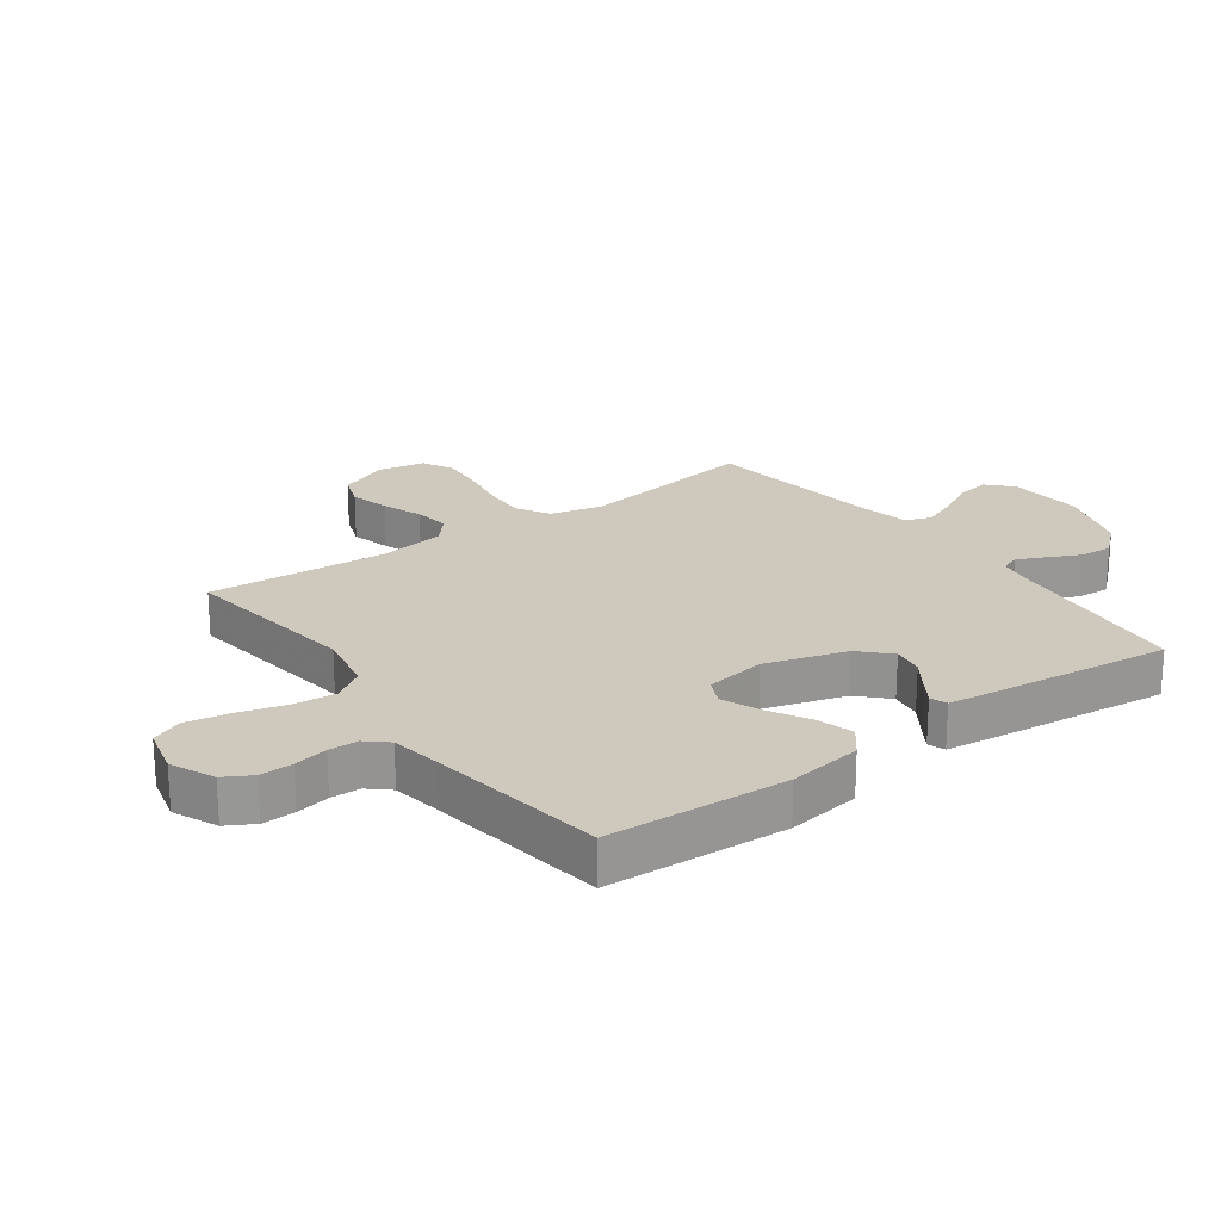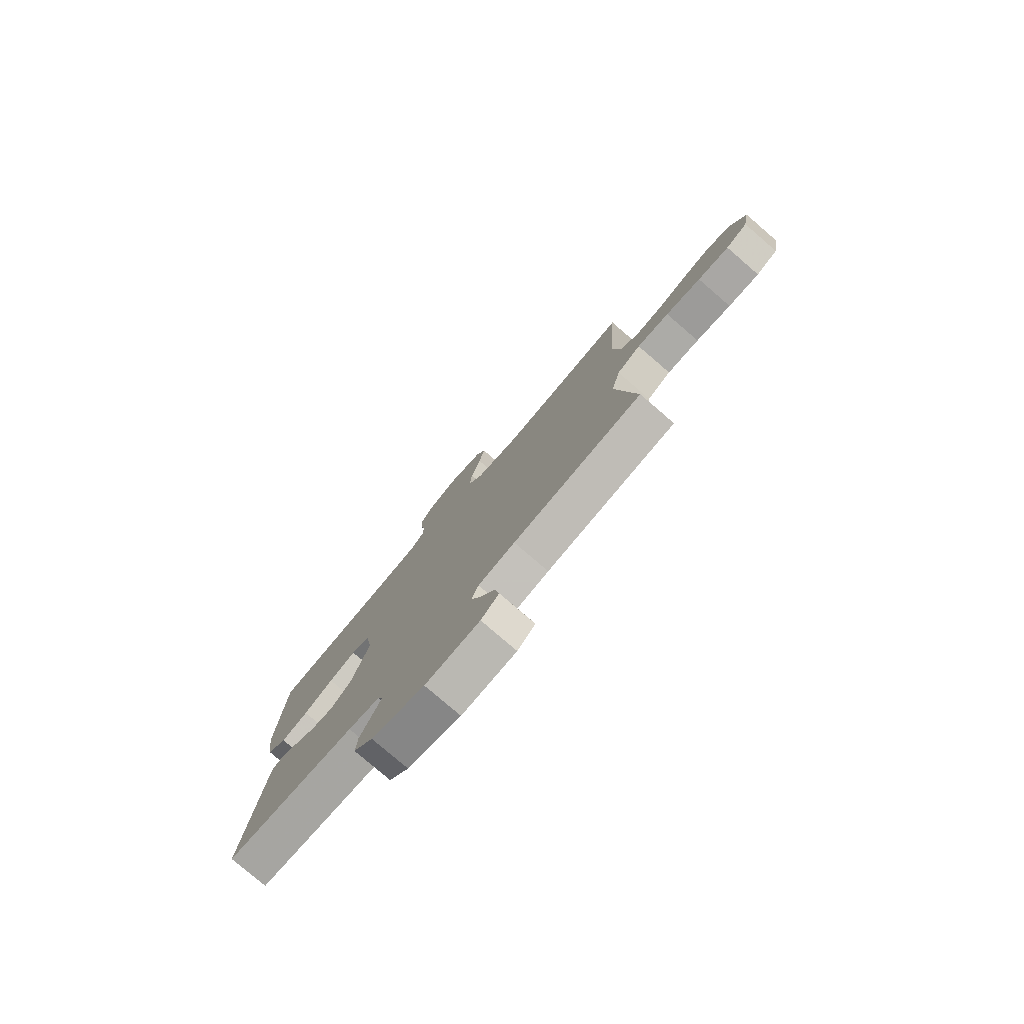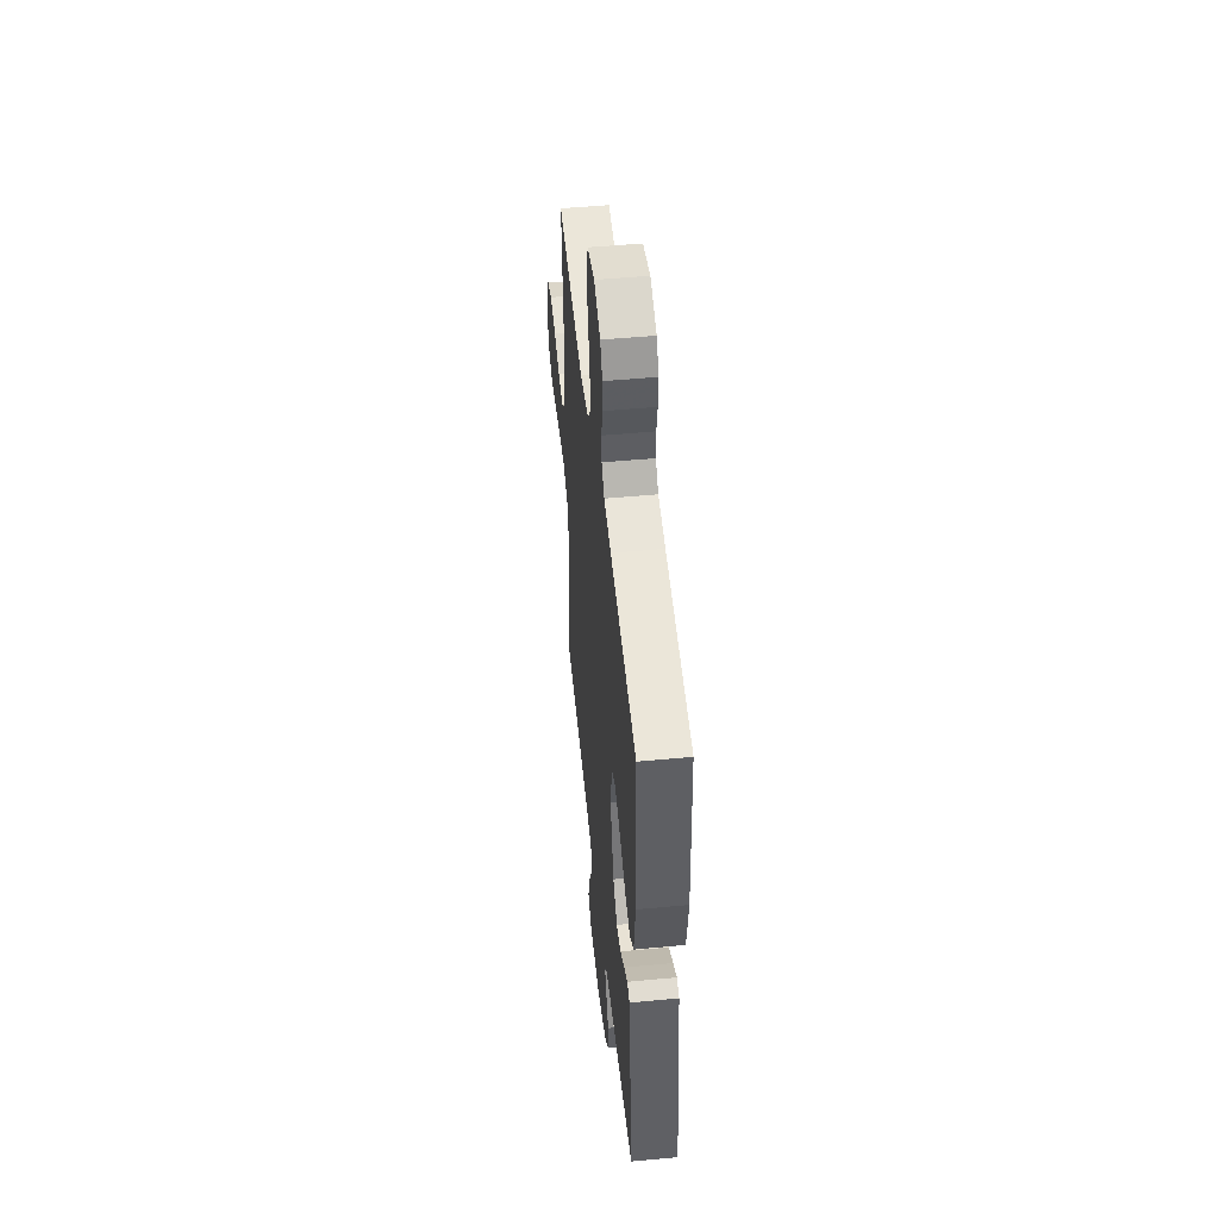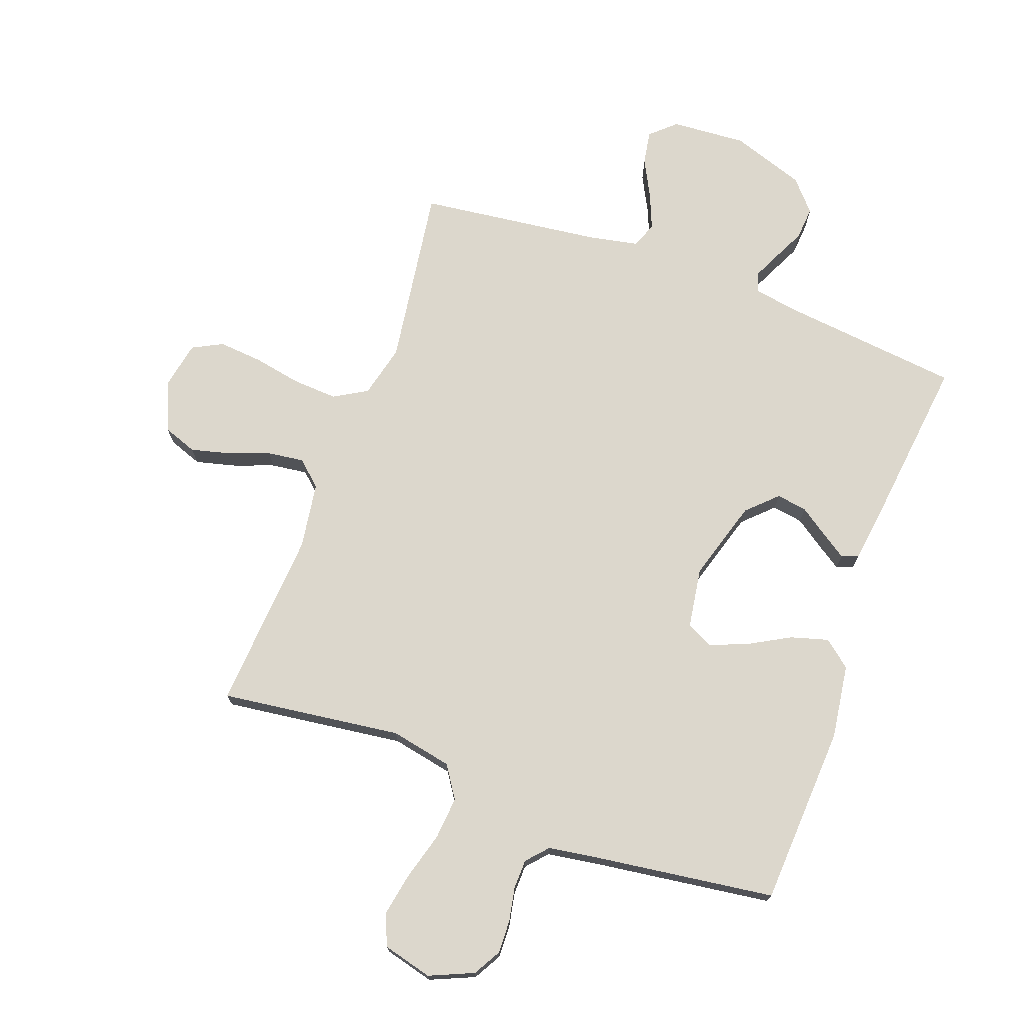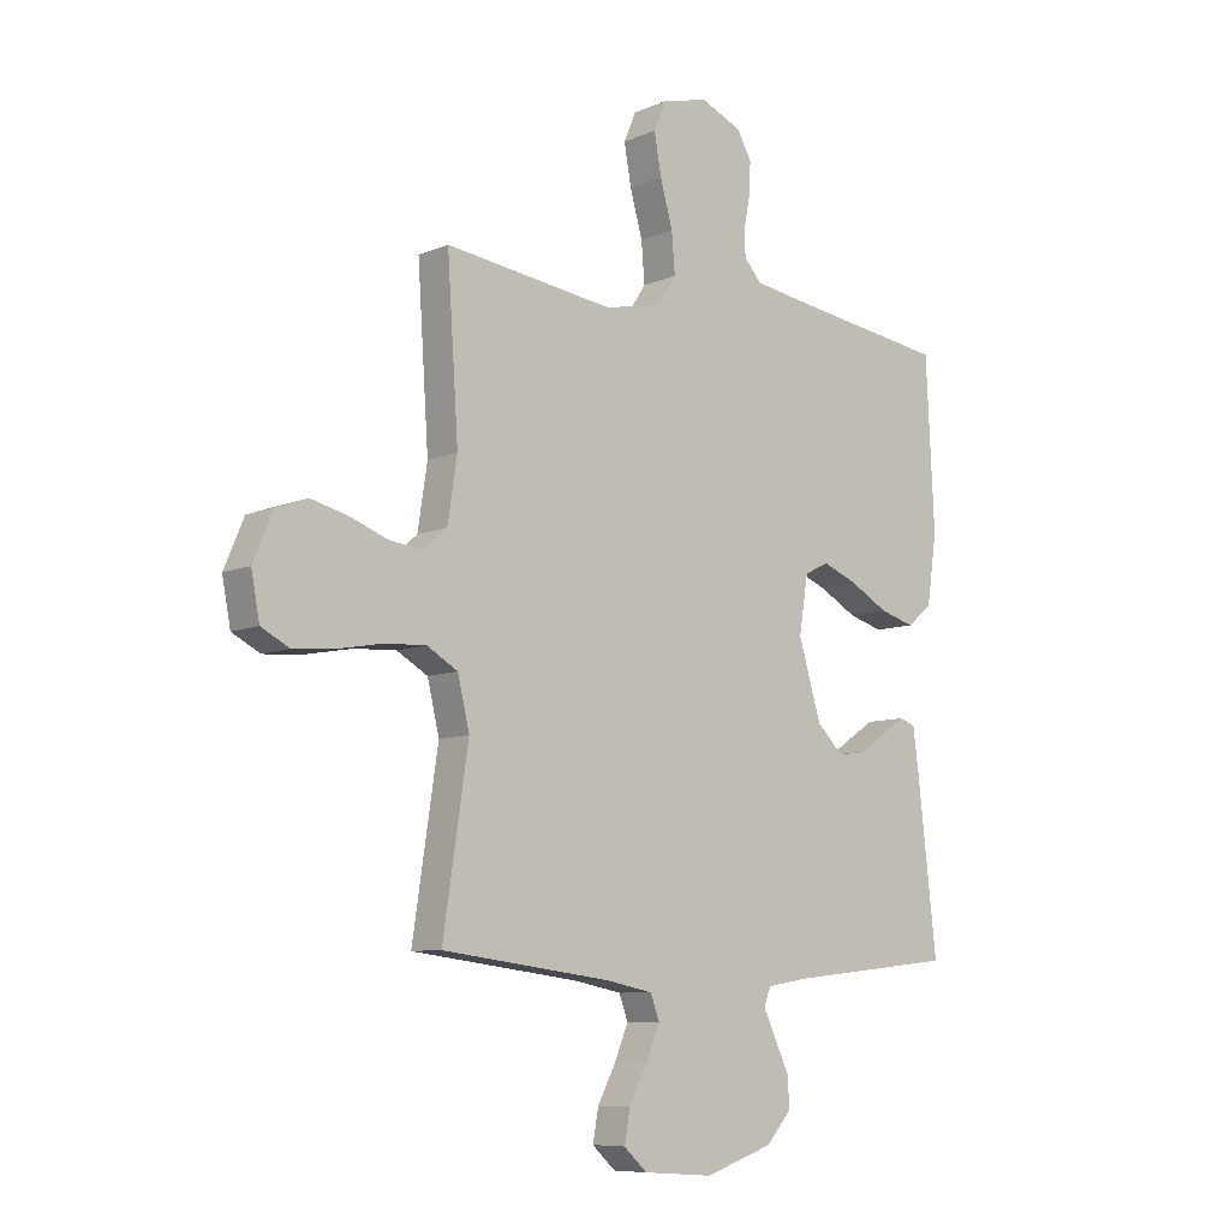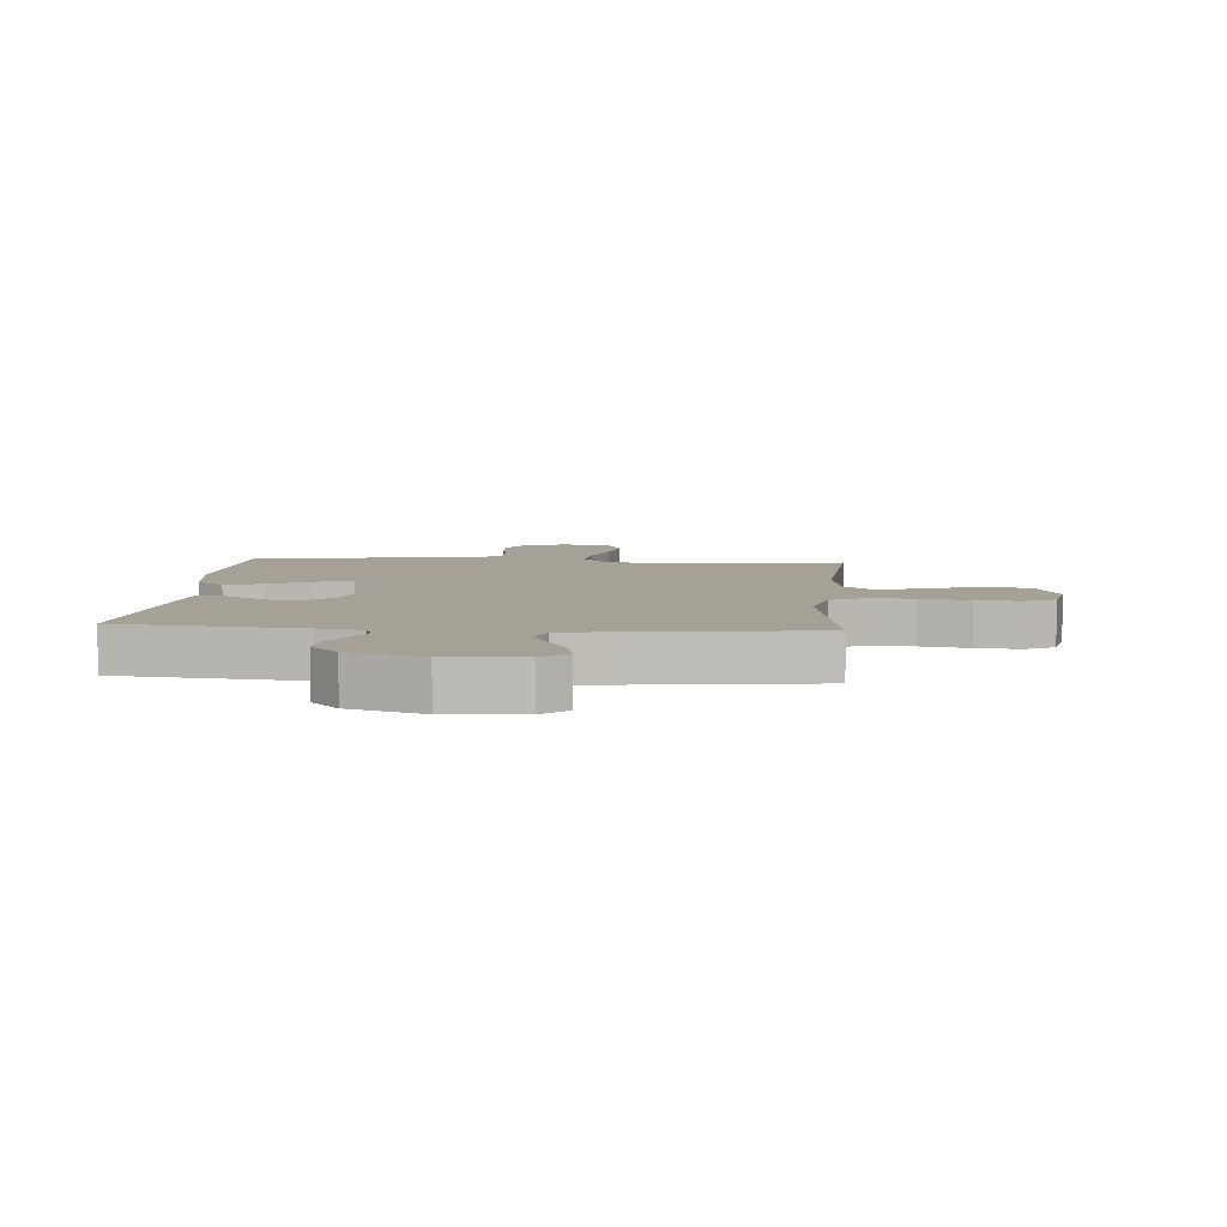
<metadata>
{"format":"obj","ext":"obj","renderer":"f3d","projection":"perspective","resolution":1024,"background":"white","views":[{"elev":22.3,"azim":53.9,"up":"+Y"},{"elev":-78.9,"azim":-130.7,"up":"+Z"},{"elev":50.2,"azim":84.1,"up":"+Z"},{"elev":72.9,"azim":20.3,"up":"+Y"},{"elev":-8.4,"azim":-41.0,"up":"+Z"},{"elev":6.2,"azim":-175.4,"up":"+Y"}]}
</metadata>
<code>
v -0.5 0.07 0.5
v -0.2 0.07 0.46
v -0.098 0.07 0.48
v -0.063 0.07 0.533
v -0.069 0.07 0.604
v -0.091 0.07 0.683
v -0.104 0.07 0.755
v -0.082 0.07 0.807
v 0 0.07 0.828
v 0.073 0.07 0.796
v 0.099 0.07 0.75
v 0.097 0.07 0.695
v 0.086 0.07 0.639
v 0.087 0.07 0.59
v 0.118 0.07 0.555
v 0.2 0.07 0.542
v 0.5 0.07 0.5
v 0.515 0.07 0.2
v 0.497 0.07 0.077
v 0.452 0.07 0.041
v 0.39 0.07 0.059
v 0.322 0.07 0.097
v 0.26 0.07 0.122
v 0.216 0.07 0.101
v 0.2 0.07 0
v 0.24 0.07 -0.134
v 0.288 0.07 -0.181
v 0.339 0.07 -0.173
v 0.387 0.07 -0.14
v 0.428 0.07 -0.113
v 0.456 0.07 -0.123
v 0.466 0.07 -0.2
v 0.5 0.07 -0.5
v 0.2 0.07 -0.532
v 0.128 0.07 -0.544
v 0.116 0.07 -0.576
v 0.137 0.07 -0.621
v 0.163 0.07 -0.675
v 0.167 0.07 -0.73
v 0.122 0.07 -0.781
v 0 0.07 -0.822
v -0.125 0.07 -0.813
v -0.166 0.07 -0.775
v -0.156 0.07 -0.719
v -0.123 0.07 -0.656
v -0.099 0.07 -0.598
v -0.115 0.07 -0.555
v -0.2 0.07 -0.538
v -0.5 0.07 -0.5
v -0.455 0.07 -0.2
v -0.476 0.07 -0.112
v -0.531 0.07 -0.08
v -0.605 0.07 -0.084
v -0.686 0.07 -0.099
v -0.758 0.07 -0.105
v -0.808 0.07 -0.079
v -0.823 0.07 0
v -0.788 0.07 0.083
v -0.732 0.07 0.103
v -0.666 0.07 0.086
v -0.599 0.07 0.061
v -0.539 0.07 0.053
v -0.497 0.07 0.09
v -0.48 0.07 0.2
v -0.5 0 0.5
v -0.2 0 0.46
v -0.098 0 0.48
v -0.063 0 0.533
v -0.069 0 0.604
v -0.091 0 0.683
v -0.104 0 0.755
v -0.082 0 0.807
v 0 0 0.828
v 0.073 0 0.796
v 0.099 0 0.75
v 0.097 0 0.695
v 0.086 0 0.639
v 0.087 0 0.59
v 0.118 0 0.555
v 0.2 0 0.542
v 0.5 0 0.5
v 0.515 0 0.2
v 0.497 0 0.077
v 0.452 0 0.041
v 0.39 0 0.059
v 0.322 0 0.097
v 0.26 0 0.122
v 0.216 0 0.101
v 0.2 0 0
v 0.24 0 -0.134
v 0.288 0 -0.181
v 0.339 0 -0.173
v 0.387 0 -0.14
v 0.428 0 -0.113
v 0.456 0 -0.123
v 0.466 0 -0.2
v 0.5 0 -0.5
v 0.2 0 -0.532
v 0.128 0 -0.544
v 0.116 0 -0.576
v 0.137 0 -0.621
v 0.163 0 -0.675
v 0.167 0 -0.73
v 0.122 0 -0.781
v 0 0 -0.822
v -0.125 0 -0.813
v -0.166 0 -0.775
v -0.156 0 -0.719
v -0.123 0 -0.656
v -0.099 0 -0.598
v -0.115 0 -0.555
v -0.2 0 -0.538
v -0.5 0 -0.5
v -0.455 0 -0.2
v -0.476 0 -0.112
v -0.531 0 -0.08
v -0.605 0 -0.084
v -0.686 0 -0.099
v -0.758 0 -0.105
v -0.808 0 -0.079
v -0.823 0 0
v -0.788 0 0.083
v -0.732 0 0.103
v -0.666 0 0.086
v -0.599 0 0.061
v -0.539 0 0.053
v -0.497 0 0.09
v -0.48 0 0.2
f 59 60 61
f 58 59 61
f 57 58 61
f 56 57 61
f 55 56 61
f 54 55 61
f 53 54 61
f 52 53 61 62
f 51 52 62 63
f 48 49 50
f 51 63 64
f 50 51 64
f 48 50 64
f 47 48 64
f 43 44 45
f 42 43 45
f 41 42 45
f 40 41 45
f 39 40 45
f 38 39 45
f 37 38 45
f 36 37 45 46
f 35 36 46 47
f 32 33 34
f 31 32 34
f 30 31 34
f 29 30 34
f 28 29 34
f 34 35 47
f 28 34 47
f 27 28 47
f 20 21 22
f 19 20 22
f 18 19 22
f 17 18 22
f 16 17 22
f 15 16 22 23
f 14 15 23 24
f 11 12 13
f 10 11 13
f 9 10 13
f 8 9 13
f 7 8 13
f 6 7 13
f 5 6 13
f 4 5 13 14
f 14 24 25
f 4 14 25
f 3 4 25
f 47 64 1
f 27 47 1
f 26 27 1
f 2 3 25 26
f 1 2 26
f 125 124 123
f 125 123 122
f 125 122 121
f 125 121 120
f 125 120 119
f 125 119 118
f 125 118 117
f 126 125 117 116
f 127 126 116 115
f 114 113 112
f 128 127 115
f 128 115 114
f 128 114 112
f 128 112 111
f 109 108 107
f 109 107 106
f 109 106 105
f 109 105 104
f 109 104 103
f 109 103 102
f 109 102 101
f 110 109 101 100
f 111 110 100 99
f 98 97 96
f 98 96 95
f 98 95 94
f 98 94 93
f 98 93 92
f 111 99 98
f 111 98 92
f 111 92 91
f 86 85 84
f 86 84 83
f 86 83 82
f 86 82 81
f 86 81 80
f 87 86 80 79
f 88 87 79 78
f 77 76 75
f 77 75 74
f 77 74 73
f 77 73 72
f 77 72 71
f 77 71 70
f 77 70 69
f 78 77 69 68
f 89 88 78
f 89 78 68
f 89 68 67
f 65 128 111
f 65 111 91
f 65 91 90
f 90 89 67 66
f 90 66 65
f 1 65 66 2
f 2 66 67 3
f 3 67 68 4
f 4 68 69 5
f 5 69 70 6
f 6 70 71 7
f 7 71 72 8
f 8 72 73 9
f 9 73 74 10
f 10 74 75 11
f 11 75 76 12
f 12 76 77 13
f 13 77 78 14
f 14 78 79 15
f 15 79 80 16
f 16 80 81 17
f 17 81 82 18
f 18 82 83 19
f 19 83 84 20
f 20 84 85 21
f 21 85 86 22
f 22 86 87 23
f 23 87 88 24
f 24 88 89 25
f 25 89 90 26
f 26 90 91 27
f 27 91 92 28
f 28 92 93 29
f 29 93 94 30
f 30 94 95 31
f 31 95 96 32
f 32 96 97 33
f 33 97 98 34
f 34 98 99 35
f 35 99 100 36
f 36 100 101 37
f 37 101 102 38
f 38 102 103 39
f 39 103 104 40
f 40 104 105 41
f 41 105 106 42
f 42 106 107 43
f 43 107 108 44
f 44 108 109 45
f 45 109 110 46
f 46 110 111 47
f 47 111 112 48
f 48 112 113 49
f 49 113 114 50
f 50 114 115 51
f 51 115 116 52
f 52 116 117 53
f 53 117 118 54
f 54 118 119 55
f 55 119 120 56
f 56 120 121 57
f 57 121 122 58
f 58 122 123 59
f 59 123 124 60
f 60 124 125 61
f 61 125 126 62
f 62 126 127 63
f 63 127 128 64
f 64 128 65 1

</code>
